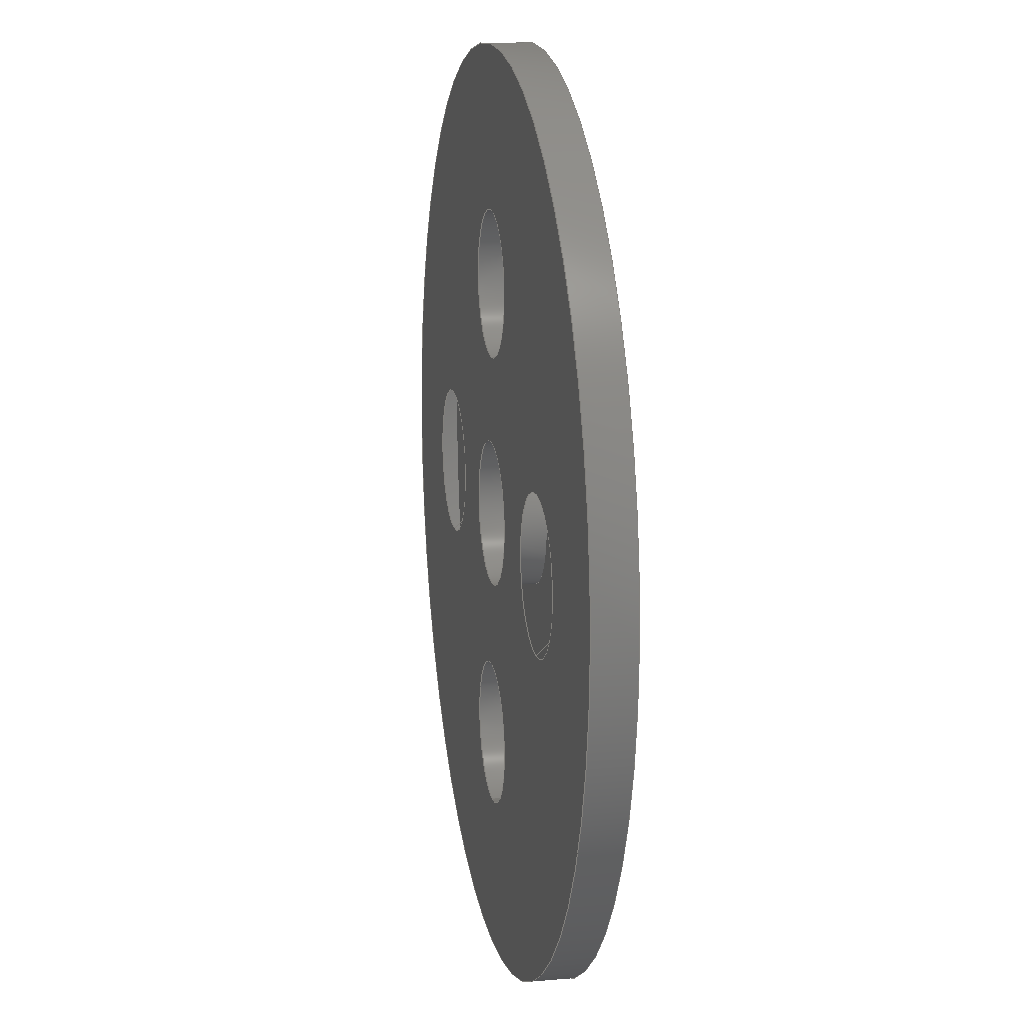
<metadata>
{"format":"step","ext":"step","renderer":"f3d","projection":"perspective","resolution":1024,"background":"white","views":[{"elev":14.6,"azim":-100.6,"up":"+Z"}]}
</metadata>
<code>
ISO-10303-21;
DATA;
#1=MECHANICAL_DESIGN_GEOMETRIC_PRESENTATION_REPRESENTATION('',(#4),#468);
#2=SHAPE_REPRESENTATION_RELATIONSHIP('SRR','None',#478,#3);
#3=ADVANCED_BREP_SHAPE_REPRESENTATION('',(#5),#467);
#4=STYLED_ITEM('',(#487),#5);
#5=MANIFOLD_SOLID_BREP('NONE',#246);
#6=CYLINDRICAL_SURFACE('',#282,0.1125);
#7=CYLINDRICAL_SURFACE('',#288,0.1575);
#8=CYLINDRICAL_SURFACE('',#291,1);
#9=CYLINDRICAL_SURFACE('',#294,0.1575);
#10=CYLINDRICAL_SURFACE('',#297,0.1575);
#11=CYLINDRICAL_SURFACE('',#303,0.1125);
#12=FACE_BOUND('',#36,.T.);
#13=FACE_BOUND('',#37,.T.);
#14=FACE_BOUND('',#38,.T.);
#15=FACE_BOUND('',#39,.T.);
#16=FACE_BOUND('',#40,.T.);
#17=FACE_BOUND('',#48,.T.);
#18=FACE_BOUND('',#49,.T.);
#19=FACE_BOUND('',#50,.T.);
#20=FACE_BOUND('',#51,.T.);
#21=FACE_BOUND('',#52,.T.);
#22=PLANE('',#271);
#23=PLANE('',#300);
#24=FACE_OUTER_BOUND('',#34,.T.);
#25=FACE_OUTER_BOUND('',#35,.T.);
#26=FACE_OUTER_BOUND('',#41,.T.);
#27=FACE_OUTER_BOUND('',#42,.T.);
#28=FACE_OUTER_BOUND('',#43,.T.);
#29=FACE_OUTER_BOUND('',#44,.T.);
#30=FACE_OUTER_BOUND('',#45,.T.);
#31=FACE_OUTER_BOUND('',#46,.T.);
#32=FACE_OUTER_BOUND('',#47,.T.);
#33=FACE_OUTER_BOUND('',#53,.T.);
#34=EDGE_LOOP('',(#162,#163,#164,#165,#166,#167));
#35=EDGE_LOOP('',(#168,#169));
#36=EDGE_LOOP('',(#170,#171));
#37=EDGE_LOOP('',(#172,#173));
#38=EDGE_LOOP('',(#174,#175));
#39=EDGE_LOOP('',(#176,#177));
#40=EDGE_LOOP('',(#178,#179));
#41=EDGE_LOOP('',(#180,#181,#182,#183,#184,#185));
#42=EDGE_LOOP('',(#186,#187,#188,#189,#190,#191));
#43=EDGE_LOOP('',(#192,#193,#194,#195,#196,#197));
#44=EDGE_LOOP('',(#198,#199,#200,#201,#202,#203));
#45=EDGE_LOOP('',(#204,#205,#206,#207,#208,#209));
#46=EDGE_LOOP('',(#210,#211,#212,#213,#214,#215));
#47=EDGE_LOOP('',(#216,#217));
#48=EDGE_LOOP('',(#218,#219));
#49=EDGE_LOOP('',(#220,#221));
#50=EDGE_LOOP('',(#222,#223));
#51=EDGE_LOOP('',(#224,#225));
#52=EDGE_LOOP('',(#226,#227));
#53=EDGE_LOOP('',(#228,#229,#230,#231,#232,#233));
#54=LINE('',#397,#62);
#55=LINE('',#427,#63);
#56=LINE('',#433,#64);
#57=LINE('',#436,#65);
#58=LINE('',#444,#66);
#59=LINE('',#451,#67);
#60=LINE('',#457,#68);
#61=LINE('',#464,#69);
#62=VECTOR('',#312,1);
#63=VECTOR('',#345,0.1125);
#64=VECTOR('',#352,1);
#65=VECTOR('',#355,0.1575);
#66=VECTOR('',#364,1);
#67=VECTOR('',#373,0.1575);
#68=VECTOR('',#380,0.1575);
#69=VECTOR('',#389,0.1125);
#70=CIRCLE('',#267,0.1125);
#71=CIRCLE('',#268,0.1125);
#72=CIRCLE('',#269,0.166);
#73=CIRCLE('',#270,0.166);
#74=CIRCLE('',#272,1);
#75=CIRCLE('',#273,1);
#76=CIRCLE('',#274,0.1575);
#77=CIRCLE('',#275,0.1575);
#78=CIRCLE('',#276,0.1575);
#79=CIRCLE('',#277,0.1575);
#80=CIRCLE('',#278,0.166);
#81=CIRCLE('',#279,0.166);
#82=CIRCLE('',#280,0.1575);
#83=CIRCLE('',#281,0.1575);
#84=CIRCLE('',#283,0.1125);
#85=CIRCLE('',#284,0.1125);
#86=CIRCLE('',#286,0.1125);
#87=CIRCLE('',#287,0.1125);
#88=CIRCLE('',#289,0.1575);
#89=CIRCLE('',#290,0.1575);
#90=CIRCLE('',#292,1);
#91=CIRCLE('',#293,1);
#92=CIRCLE('',#295,0.1575);
#93=CIRCLE('',#296,0.1575);
#94=CIRCLE('',#298,0.1575);
#95=CIRCLE('',#299,0.1575);
#96=CIRCLE('',#301,0.1125);
#97=CIRCLE('',#302,0.1125);
#98=VERTEX_POINT('',#392);
#99=VERTEX_POINT('',#393);
#100=VERTEX_POINT('',#396);
#101=VERTEX_POINT('',#398);
#102=VERTEX_POINT('',#402);
#103=VERTEX_POINT('',#403);
#104=VERTEX_POINT('',#406);
#105=VERTEX_POINT('',#407);
#106=VERTEX_POINT('',#410);
#107=VERTEX_POINT('',#411);
#108=VERTEX_POINT('',#414);
#109=VERTEX_POINT('',#415);
#110=VERTEX_POINT('',#418);
#111=VERTEX_POINT('',#419);
#112=VERTEX_POINT('',#423);
#113=VERTEX_POINT('',#424);
#114=VERTEX_POINT('',#429);
#115=VERTEX_POINT('',#430);
#116=VERTEX_POINT('',#435);
#117=VERTEX_POINT('',#437);
#118=VERTEX_POINT('',#441);
#119=VERTEX_POINT('',#442);
#120=VERTEX_POINT('',#447);
#121=VERTEX_POINT('',#448);
#122=VERTEX_POINT('',#453);
#123=VERTEX_POINT('',#454);
#124=VERTEX_POINT('',#459);
#125=VERTEX_POINT('',#460);
#126=EDGE_CURVE('',#98,#99,#70,.T.);
#127=EDGE_CURVE('',#99,#98,#71,.T.);
#128=EDGE_CURVE('',#99,#100,#54,.T.);
#129=EDGE_CURVE('',#101,#100,#72,.T.);
#130=EDGE_CURVE('',#100,#101,#73,.T.);
#131=EDGE_CURVE('',#102,#103,#74,.T.);
#132=EDGE_CURVE('',#103,#102,#75,.T.);
#133=EDGE_CURVE('',#104,#105,#76,.T.);
#134=EDGE_CURVE('',#105,#104,#77,.T.);
#135=EDGE_CURVE('',#106,#107,#78,.T.);
#136=EDGE_CURVE('',#107,#106,#79,.T.);
#137=EDGE_CURVE('',#108,#109,#80,.T.);
#138=EDGE_CURVE('',#109,#108,#81,.T.);
#139=EDGE_CURVE('',#110,#111,#82,.T.);
#140=EDGE_CURVE('',#111,#110,#83,.T.);
#141=EDGE_CURVE('',#112,#113,#84,.T.);
#142=EDGE_CURVE('',#113,#112,#85,.T.);
#143=EDGE_CURVE('',#113,#99,#55,.T.);
#144=EDGE_CURVE('',#114,#115,#86,.T.);
#145=EDGE_CURVE('',#115,#114,#87,.T.);
#146=EDGE_CURVE('',#115,#109,#56,.T.);
#147=EDGE_CURVE('',#111,#116,#57,.T.);
#148=EDGE_CURVE('',#117,#116,#88,.T.);
#149=EDGE_CURVE('',#116,#117,#89,.T.);
#150=EDGE_CURVE('',#118,#119,#90,.T.);
#151=EDGE_CURVE('',#119,#103,#58,.T.);
#152=EDGE_CURVE('',#119,#118,#91,.T.);
#153=EDGE_CURVE('',#120,#121,#92,.T.);
#154=EDGE_CURVE('',#121,#120,#93,.T.);
#155=EDGE_CURVE('',#121,#105,#59,.T.);
#156=EDGE_CURVE('',#122,#123,#94,.T.);
#157=EDGE_CURVE('',#123,#122,#95,.T.);
#158=EDGE_CURVE('',#123,#107,#60,.T.);
#159=EDGE_CURVE('',#124,#125,#96,.T.);
#160=EDGE_CURVE('',#125,#124,#97,.T.);
#161=EDGE_CURVE('',#125,#115,#61,.T.);
#162=ORIENTED_EDGE('',*,*,#126,.F.);
#163=ORIENTED_EDGE('',*,*,#127,.F.);
#164=ORIENTED_EDGE('',*,*,#128,.T.);
#165=ORIENTED_EDGE('',*,*,#129,.F.);
#166=ORIENTED_EDGE('',*,*,#130,.F.);
#167=ORIENTED_EDGE('',*,*,#128,.F.);
#168=ORIENTED_EDGE('',*,*,#131,.T.);
#169=ORIENTED_EDGE('',*,*,#132,.T.);
#170=ORIENTED_EDGE('',*,*,#129,.T.);
#171=ORIENTED_EDGE('',*,*,#130,.T.);
#172=ORIENTED_EDGE('',*,*,#133,.F.);
#173=ORIENTED_EDGE('',*,*,#134,.F.);
#174=ORIENTED_EDGE('',*,*,#135,.F.);
#175=ORIENTED_EDGE('',*,*,#136,.F.);
#176=ORIENTED_EDGE('',*,*,#137,.T.);
#177=ORIENTED_EDGE('',*,*,#138,.T.);
#178=ORIENTED_EDGE('',*,*,#139,.F.);
#179=ORIENTED_EDGE('',*,*,#140,.F.);
#180=ORIENTED_EDGE('',*,*,#141,.F.);
#181=ORIENTED_EDGE('',*,*,#142,.F.);
#182=ORIENTED_EDGE('',*,*,#143,.T.);
#183=ORIENTED_EDGE('',*,*,#127,.T.);
#184=ORIENTED_EDGE('',*,*,#126,.T.);
#185=ORIENTED_EDGE('',*,*,#143,.F.);
#186=ORIENTED_EDGE('',*,*,#144,.F.);
#187=ORIENTED_EDGE('',*,*,#145,.F.);
#188=ORIENTED_EDGE('',*,*,#146,.T.);
#189=ORIENTED_EDGE('',*,*,#137,.F.);
#190=ORIENTED_EDGE('',*,*,#138,.F.);
#191=ORIENTED_EDGE('',*,*,#146,.F.);
#192=ORIENTED_EDGE('',*,*,#139,.T.);
#193=ORIENTED_EDGE('',*,*,#147,.T.);
#194=ORIENTED_EDGE('',*,*,#148,.F.);
#195=ORIENTED_EDGE('',*,*,#149,.F.);
#196=ORIENTED_EDGE('',*,*,#147,.F.);
#197=ORIENTED_EDGE('',*,*,#140,.T.);
#198=ORIENTED_EDGE('',*,*,#150,.T.);
#199=ORIENTED_EDGE('',*,*,#151,.T.);
#200=ORIENTED_EDGE('',*,*,#131,.F.);
#201=ORIENTED_EDGE('',*,*,#132,.F.);
#202=ORIENTED_EDGE('',*,*,#151,.F.);
#203=ORIENTED_EDGE('',*,*,#152,.T.);
#204=ORIENTED_EDGE('',*,*,#153,.F.);
#205=ORIENTED_EDGE('',*,*,#154,.F.);
#206=ORIENTED_EDGE('',*,*,#155,.T.);
#207=ORIENTED_EDGE('',*,*,#134,.T.);
#208=ORIENTED_EDGE('',*,*,#133,.T.);
#209=ORIENTED_EDGE('',*,*,#155,.F.);
#210=ORIENTED_EDGE('',*,*,#156,.F.);
#211=ORIENTED_EDGE('',*,*,#157,.F.);
#212=ORIENTED_EDGE('',*,*,#158,.T.);
#213=ORIENTED_EDGE('',*,*,#136,.T.);
#214=ORIENTED_EDGE('',*,*,#135,.T.);
#215=ORIENTED_EDGE('',*,*,#158,.F.);
#216=ORIENTED_EDGE('',*,*,#150,.F.);
#217=ORIENTED_EDGE('',*,*,#152,.F.);
#218=ORIENTED_EDGE('',*,*,#156,.T.);
#219=ORIENTED_EDGE('',*,*,#157,.T.);
#220=ORIENTED_EDGE('',*,*,#141,.T.);
#221=ORIENTED_EDGE('',*,*,#142,.T.);
#222=ORIENTED_EDGE('',*,*,#159,.T.);
#223=ORIENTED_EDGE('',*,*,#160,.T.);
#224=ORIENTED_EDGE('',*,*,#153,.T.);
#225=ORIENTED_EDGE('',*,*,#154,.T.);
#226=ORIENTED_EDGE('',*,*,#148,.T.);
#227=ORIENTED_EDGE('',*,*,#149,.T.);
#228=ORIENTED_EDGE('',*,*,#159,.F.);
#229=ORIENTED_EDGE('',*,*,#160,.F.);
#230=ORIENTED_EDGE('',*,*,#161,.T.);
#231=ORIENTED_EDGE('',*,*,#145,.T.);
#232=ORIENTED_EDGE('',*,*,#144,.T.);
#233=ORIENTED_EDGE('',*,*,#161,.F.);
#234=CONICAL_SURFACE('',#266,1,0.7854);
#235=CONICAL_SURFACE('',#285,1,0.7854);
#236=ADVANCED_FACE('',(#24),#234,.F.);
#237=ADVANCED_FACE('',(#25,#12,#13,#14,#15,#16),#22,.T.);
#238=ADVANCED_FACE('',(#26),#6,.F.);
#239=ADVANCED_FACE('',(#27),#235,.F.);
#240=ADVANCED_FACE('',(#28),#7,.F.);
#241=ADVANCED_FACE('',(#29),#8,.T.);
#242=ADVANCED_FACE('',(#30),#9,.F.);
#243=ADVANCED_FACE('',(#31),#10,.F.);
#244=ADVANCED_FACE('',(#32,#17,#18,#19,#20,#21),#23,.F.);
#245=ADVANCED_FACE('',(#33),#11,.F.);
#246=CLOSED_SHELL('',(#236,#237,#238,#239,#240,#241,#242,#243,#244,#245));
#247=DERIVED_UNIT_ELEMENT(#249,1);
#248=DERIVED_UNIT_ELEMENT(#472,3);
#249=(
MASS_UNIT()
NAMED_UNIT(*)
SI_UNIT($,.GRAM.)
);
#250=DERIVED_UNIT((#247,#248));
#251=MEASURE_REPRESENTATION_ITEM('density measure',
POSITIVE_RATIO_MEASURE(7.85),#250);
#252=PROPERTY_DEFINITION_REPRESENTATION(#257,#254);
#253=PROPERTY_DEFINITION_REPRESENTATION(#258,#255);
#254=REPRESENTATION('material name',(#256),#467);
#255=REPRESENTATION('density',(#251),#467);
#256=DESCRIPTIVE_REPRESENTATION_ITEM('Steel','Steel');
#257=PROPERTY_DEFINITION('material property','material name',#480);
#258=PROPERTY_DEFINITION('material property','density of part',#480);
#259=DATE_TIME_ROLE('creation_date');
#260=APPLIED_DATE_AND_TIME_ASSIGNMENT(#261,#259,(#480));
#261=DATE_AND_TIME(#262,#263);
#262=CALENDAR_DATE(2010,16,8);
#263=LOCAL_TIME(3,7,10,#264);
#264=COORDINATED_UNIVERSAL_TIME_OFFSET(0,0,.BEHIND.);
#265=AXIS2_PLACEMENT_3D('placement',#390,#304,#305);
#266=AXIS2_PLACEMENT_3D('',#391,#306,#307);
#267=AXIS2_PLACEMENT_3D('',#394,#308,#309);
#268=AXIS2_PLACEMENT_3D('',#395,#310,#311);
#269=AXIS2_PLACEMENT_3D('',#399,#313,#314);
#270=AXIS2_PLACEMENT_3D('',#400,#315,#316);
#271=AXIS2_PLACEMENT_3D('',#401,#317,#318);
#272=AXIS2_PLACEMENT_3D('',#404,#319,#320);
#273=AXIS2_PLACEMENT_3D('',#405,#321,#322);
#274=AXIS2_PLACEMENT_3D('',#408,#323,#324);
#275=AXIS2_PLACEMENT_3D('',#409,#325,#326);
#276=AXIS2_PLACEMENT_3D('',#412,#327,#328);
#277=AXIS2_PLACEMENT_3D('',#413,#329,#330);
#278=AXIS2_PLACEMENT_3D('',#416,#331,#332);
#279=AXIS2_PLACEMENT_3D('',#417,#333,#334);
#280=AXIS2_PLACEMENT_3D('',#420,#335,#336);
#281=AXIS2_PLACEMENT_3D('',#421,#337,#338);
#282=AXIS2_PLACEMENT_3D('',#422,#339,#340);
#283=AXIS2_PLACEMENT_3D('',#425,#341,#342);
#284=AXIS2_PLACEMENT_3D('',#426,#343,#344);
#285=AXIS2_PLACEMENT_3D('',#428,#346,#347);
#286=AXIS2_PLACEMENT_3D('',#431,#348,#349);
#287=AXIS2_PLACEMENT_3D('',#432,#350,#351);
#288=AXIS2_PLACEMENT_3D('',#434,#353,#354);
#289=AXIS2_PLACEMENT_3D('',#438,#356,#357);
#290=AXIS2_PLACEMENT_3D('',#439,#358,#359);
#291=AXIS2_PLACEMENT_3D('',#440,#360,#361);
#292=AXIS2_PLACEMENT_3D('',#443,#362,#363);
#293=AXIS2_PLACEMENT_3D('',#445,#365,#366);
#294=AXIS2_PLACEMENT_3D('',#446,#367,#368);
#295=AXIS2_PLACEMENT_3D('',#449,#369,#370);
#296=AXIS2_PLACEMENT_3D('',#450,#371,#372);
#297=AXIS2_PLACEMENT_3D('',#452,#374,#375);
#298=AXIS2_PLACEMENT_3D('',#455,#376,#377);
#299=AXIS2_PLACEMENT_3D('',#456,#378,#379);
#300=AXIS2_PLACEMENT_3D('',#458,#381,#382);
#301=AXIS2_PLACEMENT_3D('',#461,#383,#384);
#302=AXIS2_PLACEMENT_3D('',#462,#385,#386);
#303=AXIS2_PLACEMENT_3D('',#463,#387,#388);
#304=DIRECTION('axis',(0,0,1));
#305=DIRECTION('refdir',(1,0,0));
#306=DIRECTION('center_axis',(0,1,0));
#307=DIRECTION('ref_axis',(0,0,1));
#308=DIRECTION('center_axis',(0,1,0));
#309=DIRECTION('ref_axis',(0,0,1));
#310=DIRECTION('center_axis',(0,1,0));
#311=DIRECTION('ref_axis',(0,0,1));
#312=DIRECTION('',(-8.66e-17,0.7071,-0.7071));
#313=DIRECTION('center_axis',(0,-1,0));
#314=DIRECTION('ref_axis',(0,0,1));
#315=DIRECTION('center_axis',(0,-1,0));
#316=DIRECTION('ref_axis',(0,0,1));
#317=DIRECTION('center_axis',(0,1,0));
#318=DIRECTION('ref_axis',(0,0,1));
#319=DIRECTION('center_axis',(0,1,0));
#320=DIRECTION('ref_axis',(0,0,1));
#321=DIRECTION('center_axis',(0,1,0));
#322=DIRECTION('ref_axis',(0,0,1));
#323=DIRECTION('center_axis',(0,1,0));
#324=DIRECTION('ref_axis',(0,0,1));
#325=DIRECTION('center_axis',(0,1,0));
#326=DIRECTION('ref_axis',(0,0,1));
#327=DIRECTION('center_axis',(0,1,0));
#328=DIRECTION('ref_axis',(0,0,1));
#329=DIRECTION('center_axis',(0,1,0));
#330=DIRECTION('ref_axis',(0,0,1));
#331=DIRECTION('center_axis',(0,-1,0));
#332=DIRECTION('ref_axis',(0,0,1));
#333=DIRECTION('center_axis',(0,-1,0));
#334=DIRECTION('ref_axis',(0,0,1));
#335=DIRECTION('center_axis',(0,1,0));
#336=DIRECTION('ref_axis',(0,0,1));
#337=DIRECTION('center_axis',(0,1,0));
#338=DIRECTION('ref_axis',(0,0,1));
#339=DIRECTION('center_axis',(0,1,0));
#340=DIRECTION('ref_axis',(0,0,1));
#341=DIRECTION('center_axis',(0,1,0));
#342=DIRECTION('ref_axis',(0,0,1));
#343=DIRECTION('center_axis',(0,1,0));
#344=DIRECTION('ref_axis',(0,0,1));
#345=DIRECTION('',(0,1,0));
#346=DIRECTION('center_axis',(0,1,0));
#347=DIRECTION('ref_axis',(0,0,1));
#348=DIRECTION('center_axis',(0,1,0));
#349=DIRECTION('ref_axis',(0,0,1));
#350=DIRECTION('center_axis',(0,1,0));
#351=DIRECTION('ref_axis',(0,0,1));
#352=DIRECTION('',(-8.66e-17,0.7071,-0.7071));
#353=DIRECTION('center_axis',(0,-1,0));
#354=DIRECTION('ref_axis',(0,0,-1));
#355=DIRECTION('',(0,-1,0));
#356=DIRECTION('center_axis',(0,1,0));
#357=DIRECTION('ref_axis',(0,0,1));
#358=DIRECTION('center_axis',(0,1,0));
#359=DIRECTION('ref_axis',(0,0,1));
#360=DIRECTION('center_axis',(0,-1,0));
#361=DIRECTION('ref_axis',(0,0,-1));
#362=DIRECTION('center_axis',(0,1,0));
#363=DIRECTION('ref_axis',(0,0,1));
#364=DIRECTION('',(0,1,0));
#365=DIRECTION('center_axis',(0,1,0));
#366=DIRECTION('ref_axis',(0,0,1));
#367=DIRECTION('center_axis',(0,1,0));
#368=DIRECTION('ref_axis',(0,0,1));
#369=DIRECTION('center_axis',(0,1,0));
#370=DIRECTION('ref_axis',(0,0,1));
#371=DIRECTION('center_axis',(0,1,0));
#372=DIRECTION('ref_axis',(0,0,1));
#373=DIRECTION('',(0,1,0));
#374=DIRECTION('center_axis',(0,1,0));
#375=DIRECTION('ref_axis',(0,0,1));
#376=DIRECTION('center_axis',(0,1,0));
#377=DIRECTION('ref_axis',(0,0,1));
#378=DIRECTION('center_axis',(0,1,0));
#379=DIRECTION('ref_axis',(0,0,1));
#380=DIRECTION('',(0,1,0));
#381=DIRECTION('center_axis',(0,1,0));
#382=DIRECTION('ref_axis',(0,0,1));
#383=DIRECTION('center_axis',(0,1,0));
#384=DIRECTION('ref_axis',(0,0,1));
#385=DIRECTION('center_axis',(0,1,0));
#386=DIRECTION('ref_axis',(0,0,1));
#387=DIRECTION('center_axis',(0,1,0));
#388=DIRECTION('ref_axis',(0,0,1));
#389=DIRECTION('',(0,1,0));
#390=CARTESIAN_POINT('',(0,0,0));
#391=CARTESIAN_POINT('Origin',(-0.5,0.924,0));
#392=CARTESIAN_POINT('',(-0.5,0.0365,0.1125));
#393=CARTESIAN_POINT('',(-0.5,0.0365,-0.1125));
#394=CARTESIAN_POINT('Origin',(-0.5,0.0365,0));
#395=CARTESIAN_POINT('Origin',(-0.5,0.0365,0));
#396=CARTESIAN_POINT('',(-0.5,0.09,-0.166));
#397=CARTESIAN_POINT('',(-0.5,0.924,-1));
#398=CARTESIAN_POINT('',(-0.5,0.09,0.166));
#399=CARTESIAN_POINT('Origin',(-0.5,0.09,0));
#400=CARTESIAN_POINT('Origin',(-0.5,0.09,0));
#401=CARTESIAN_POINT('Origin',(0,0.09,0));
#402=CARTESIAN_POINT('',(0,0.09,-1));
#403=CARTESIAN_POINT('',(-1.225e-16,0.09,1));
#404=CARTESIAN_POINT('Origin',(0,0.09,0));
#405=CARTESIAN_POINT('Origin',(0,0.09,0));
#406=CARTESIAN_POINT('',(0,0.09,-0.3425));
#407=CARTESIAN_POINT('',(-1.929e-17,0.09,-0.6575));
#408=CARTESIAN_POINT('Origin',(0,0.09,-0.5));
#409=CARTESIAN_POINT('Origin',(0,0.09,-0.5));
#410=CARTESIAN_POINT('',(0,0.09,0.6575));
#411=CARTESIAN_POINT('',(-1.929e-17,0.09,0.3425));
#412=CARTESIAN_POINT('Origin',(0,0.09,0.5));
#413=CARTESIAN_POINT('Origin',(0,0.09,0.5));
#414=CARTESIAN_POINT('',(0.5,0.09,0.166));
#415=CARTESIAN_POINT('',(0.5,0.09,-0.166));
#416=CARTESIAN_POINT('Origin',(0.5,0.09,0));
#417=CARTESIAN_POINT('Origin',(0.5,0.09,0));
#418=CARTESIAN_POINT('',(0,0.09,-0.1575));
#419=CARTESIAN_POINT('',(-1.929e-17,0.09,0.1575));
#420=CARTESIAN_POINT('Origin',(0,0.09,0));
#421=CARTESIAN_POINT('Origin',(0,0.09,0));
#422=CARTESIAN_POINT('Origin',(-0.5,0,0));
#423=CARTESIAN_POINT('',(-0.5,0,0.1125));
#424=CARTESIAN_POINT('',(-0.5,0,-0.1125));
#425=CARTESIAN_POINT('Origin',(-0.5,0,0));
#426=CARTESIAN_POINT('Origin',(-0.5,0,0));
#427=CARTESIAN_POINT('',(-0.5,0,-0.1125));
#428=CARTESIAN_POINT('Origin',(0.5,0.924,0));
#429=CARTESIAN_POINT('',(0.5,0.0365,0.1125));
#430=CARTESIAN_POINT('',(0.5,0.0365,-0.1125));
#431=CARTESIAN_POINT('Origin',(0.5,0.0365,0));
#432=CARTESIAN_POINT('Origin',(0.5,0.0365,0));
#433=CARTESIAN_POINT('',(0.5,0.924,-1));
#434=CARTESIAN_POINT('Origin',(0,0.09,0));
#435=CARTESIAN_POINT('',(-1.929e-17,0,0.1575));
#436=CARTESIAN_POINT('',(-1.929e-17,0.09,0.1575));
#437=CARTESIAN_POINT('',(0,0,-0.1575));
#438=CARTESIAN_POINT('Origin',(0,0,0));
#439=CARTESIAN_POINT('Origin',(0,0,0));
#440=CARTESIAN_POINT('Origin',(0,0.09,0));
#441=CARTESIAN_POINT('',(0,0,-1));
#442=CARTESIAN_POINT('',(-1.225e-16,0,1));
#443=CARTESIAN_POINT('Origin',(0,0,0));
#444=CARTESIAN_POINT('',(-1.225e-16,0.09,1));
#445=CARTESIAN_POINT('Origin',(0,0,0));
#446=CARTESIAN_POINT('Origin',(0,0,-0.5));
#447=CARTESIAN_POINT('',(0,0,-0.3425));
#448=CARTESIAN_POINT('',(-1.929e-17,0,-0.6575));
#449=CARTESIAN_POINT('Origin',(0,0,-0.5));
#450=CARTESIAN_POINT('Origin',(0,0,-0.5));
#451=CARTESIAN_POINT('',(-1.929e-17,0,-0.6575));
#452=CARTESIAN_POINT('Origin',(0,0,0.5));
#453=CARTESIAN_POINT('',(0,0,0.6575));
#454=CARTESIAN_POINT('',(-1.929e-17,0,0.3425));
#455=CARTESIAN_POINT('Origin',(0,0,0.5));
#456=CARTESIAN_POINT('Origin',(0,0,0.5));
#457=CARTESIAN_POINT('',(-1.929e-17,0,0.3425));
#458=CARTESIAN_POINT('Origin',(0,0,0));
#459=CARTESIAN_POINT('',(0.5,0,0.1125));
#460=CARTESIAN_POINT('',(0.5,0,-0.1125));
#461=CARTESIAN_POINT('Origin',(0.5,0,0));
#462=CARTESIAN_POINT('Origin',(0.5,0,0));
#463=CARTESIAN_POINT('Origin',(0.5,0,0));
#464=CARTESIAN_POINT('',(0.5,0,-0.1125));
#465=UNCERTAINTY_MEASURE_WITH_UNIT(LENGTH_MEASURE(0.0003937),
#470,'DISTANCE_ACCURACY_VALUE',
'Maximum model space distance between geometric entities at asserted c
onnectivities');
#466=UNCERTAINTY_MEASURE_WITH_UNIT(LENGTH_MEASURE(0.0003937),
#470,'DISTANCE_ACCURACY_VALUE',
'Maximum model space distance between geometric entities at asserted c
onnectivities');
#467=(
GEOMETRIC_REPRESENTATION_CONTEXT(3)
GLOBAL_UNCERTAINTY_ASSIGNED_CONTEXT((#465))
GLOBAL_UNIT_ASSIGNED_CONTEXT((#470,#475,#474))
REPRESENTATION_CONTEXT('','3D')
);
#468=(
GEOMETRIC_REPRESENTATION_CONTEXT(3)
GLOBAL_UNCERTAINTY_ASSIGNED_CONTEXT((#466))
GLOBAL_UNIT_ASSIGNED_CONTEXT((#470,#475,#474))
REPRESENTATION_CONTEXT('','3D')
);
#469=DIMENSIONAL_EXPONENTS(1,0,0,0,0,0,0);
#470=(
CONVERSION_BASED_UNIT('inch',#473)
LENGTH_UNIT()
NAMED_UNIT(#469)
);
#471=(
LENGTH_UNIT()
NAMED_UNIT(*)
SI_UNIT(.MILLI.,.METRE.)
);
#472=(
LENGTH_UNIT()
NAMED_UNIT(*)
SI_UNIT(.CENTI.,.METRE.)
);
#473=LENGTH_MEASURE_WITH_UNIT(LENGTH_MEASURE(25.4),#471);
#474=(
NAMED_UNIT(*)
SI_UNIT($,.STERADIAN.)
SOLID_ANGLE_UNIT()
);
#475=(
NAMED_UNIT(*)
PLANE_ANGLE_UNIT()
SI_UNIT($,.RADIAN.)
);
#476=SHAPE_DEFINITION_REPRESENTATION(#477,#478);
#477=PRODUCT_DEFINITION_SHAPE('',$,#480);
#478=SHAPE_REPRESENTATION('',(#265),#467);
#479=PRODUCT_DEFINITION_CONTEXT('part definition',#484,'design');
#480=PRODUCT_DEFINITION('Swerve Drive Skid','Swerve Drive Skid',#481,#479);
#481=PRODUCT_DEFINITION_FORMATION('',$,#486);
#482=PRODUCT_RELATED_PRODUCT_CATEGORY('Swerve Drive Skid',
'Swerve Drive Skid',(#486));
#483=APPLICATION_PROTOCOL_DEFINITION('international standard',
'automotive_design',2009,#484);
#484=APPLICATION_CONTEXT(
'Core Data for Automotive Mechanical Design Process');
#485=PRODUCT_CONTEXT('part definition',#484,'mechanical');
#486=PRODUCT('Swerve Drive Skid','Swerve Drive Skid',$,(#485));
#487=PRESENTATION_STYLE_ASSIGNMENT((#488));
#488=SURFACE_STYLE_USAGE(.BOTH.,#489);
#489=SURFACE_SIDE_STYLE('',(#490));
#490=SURFACE_STYLE_FILL_AREA(#491);
#491=FILL_AREA_STYLE('',(#492));
#492=FILL_AREA_STYLE_COLOUR('',#493);
#493=COLOUR_RGB('',0.7843,0.7843,0.7922);
ENDSEC;
END-ISO-10303-21;

</code>
